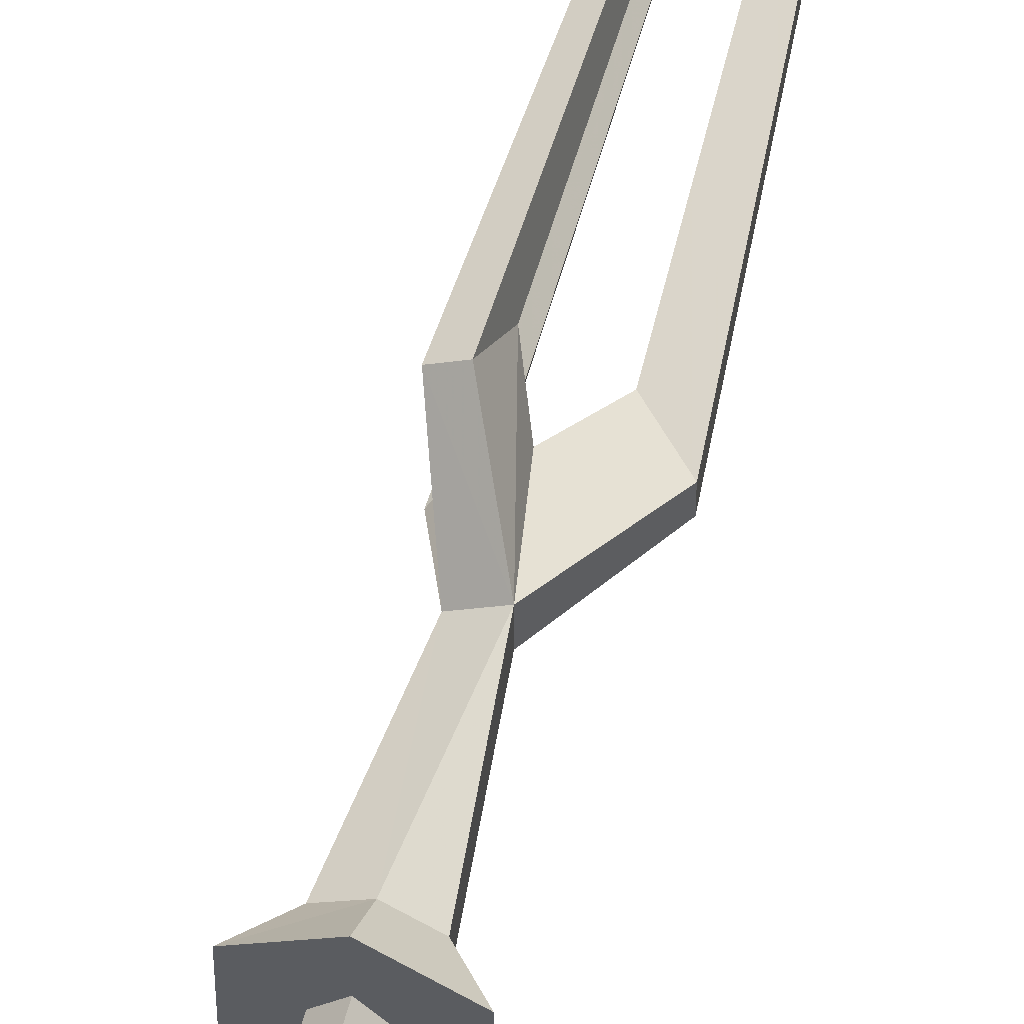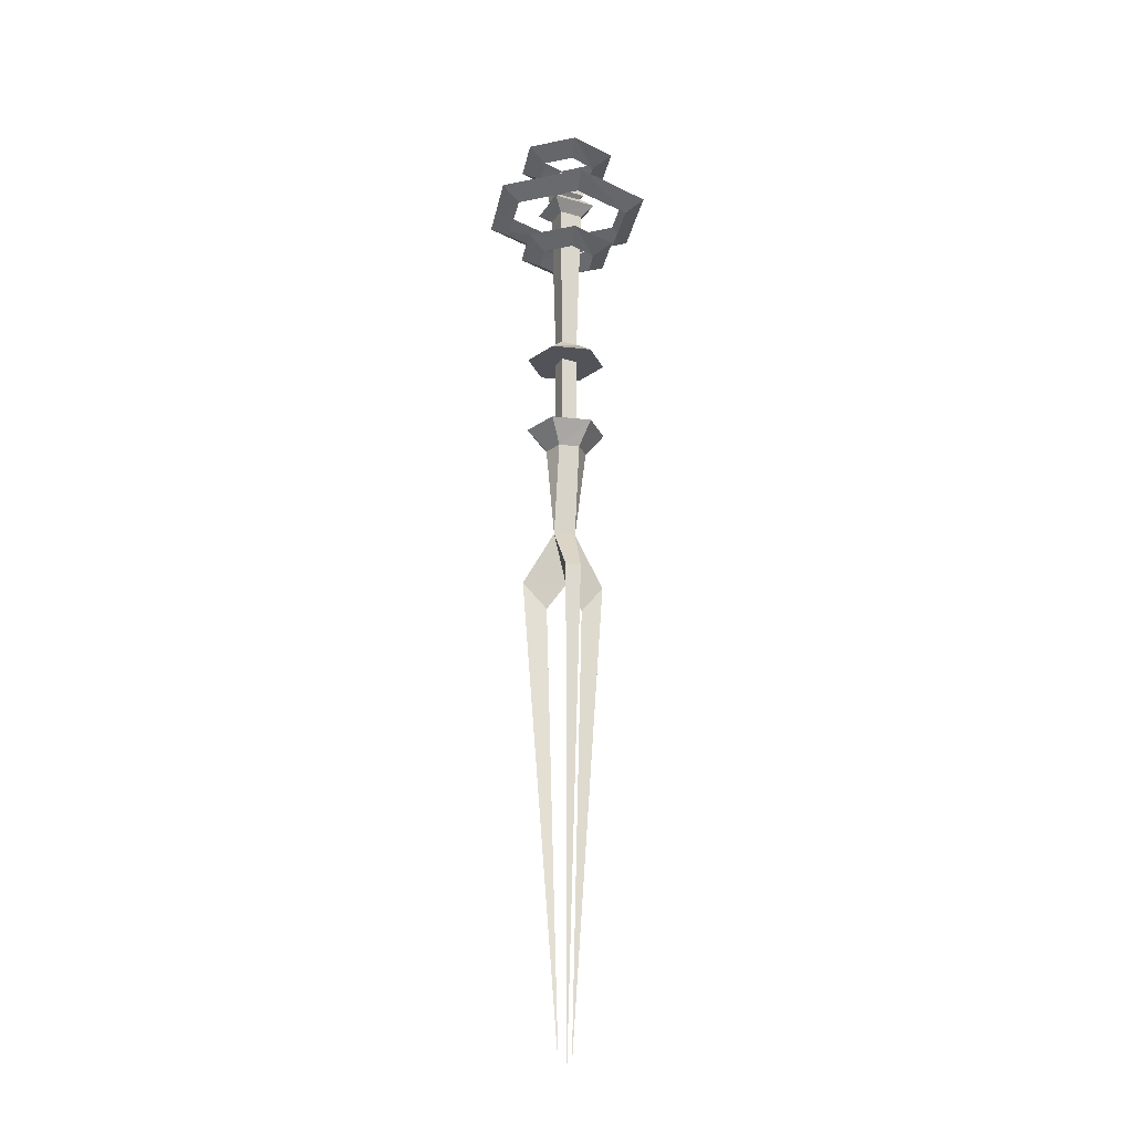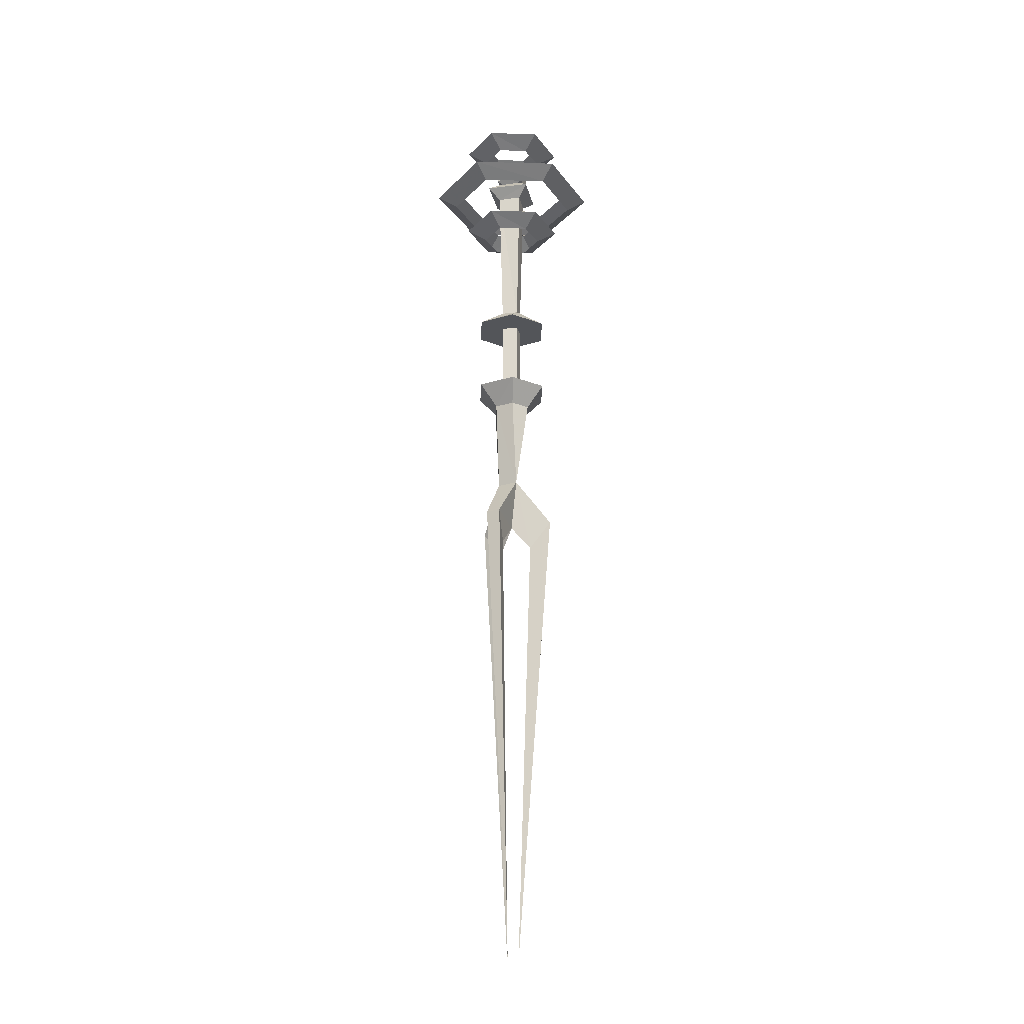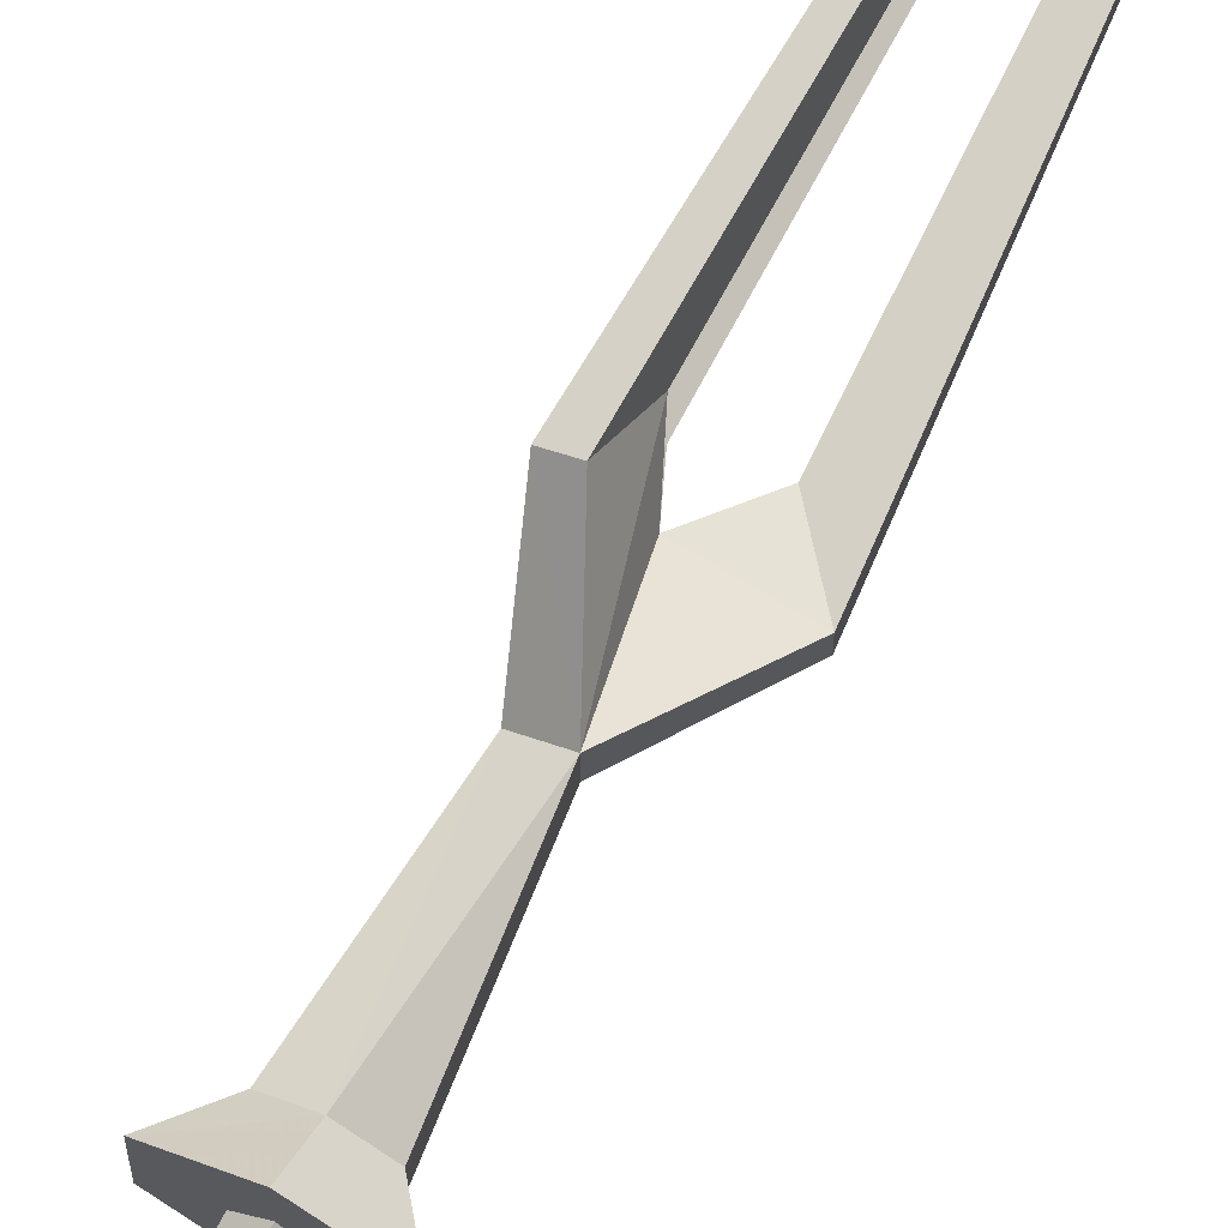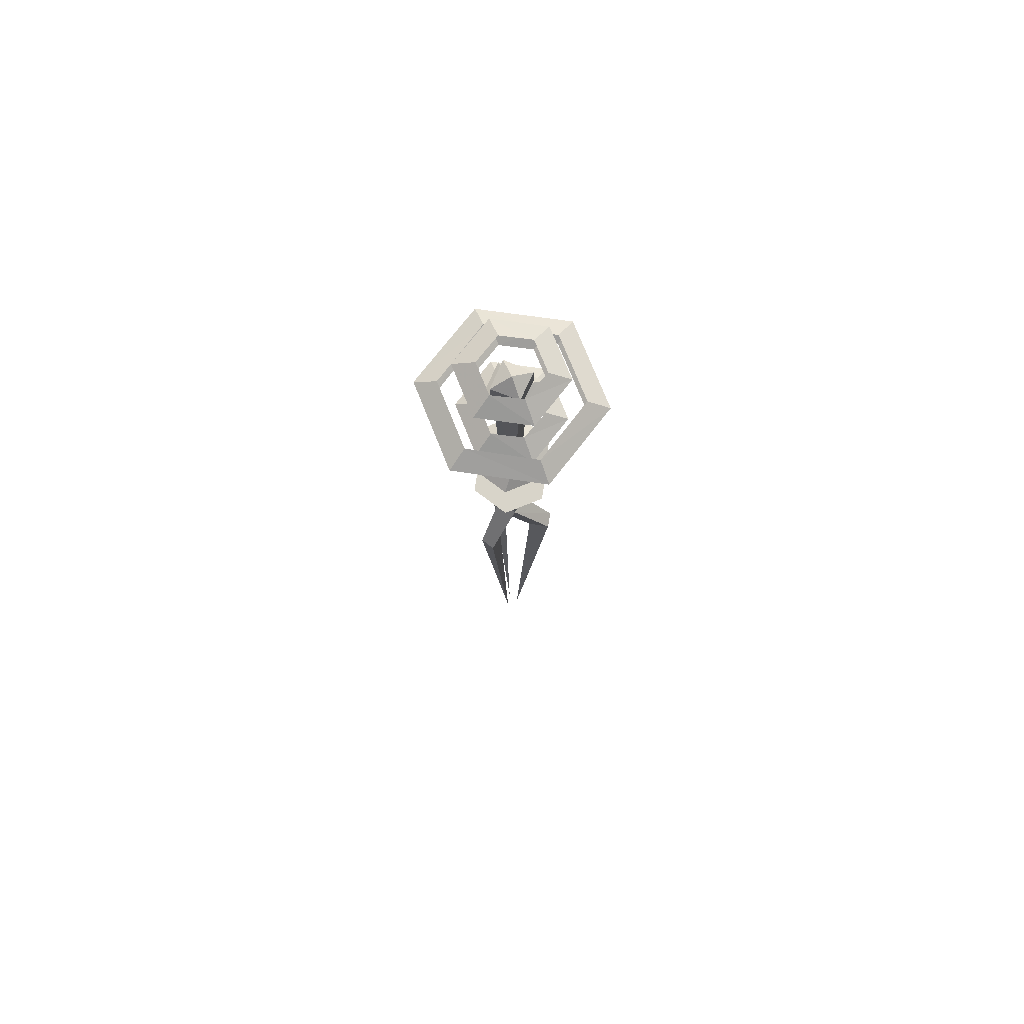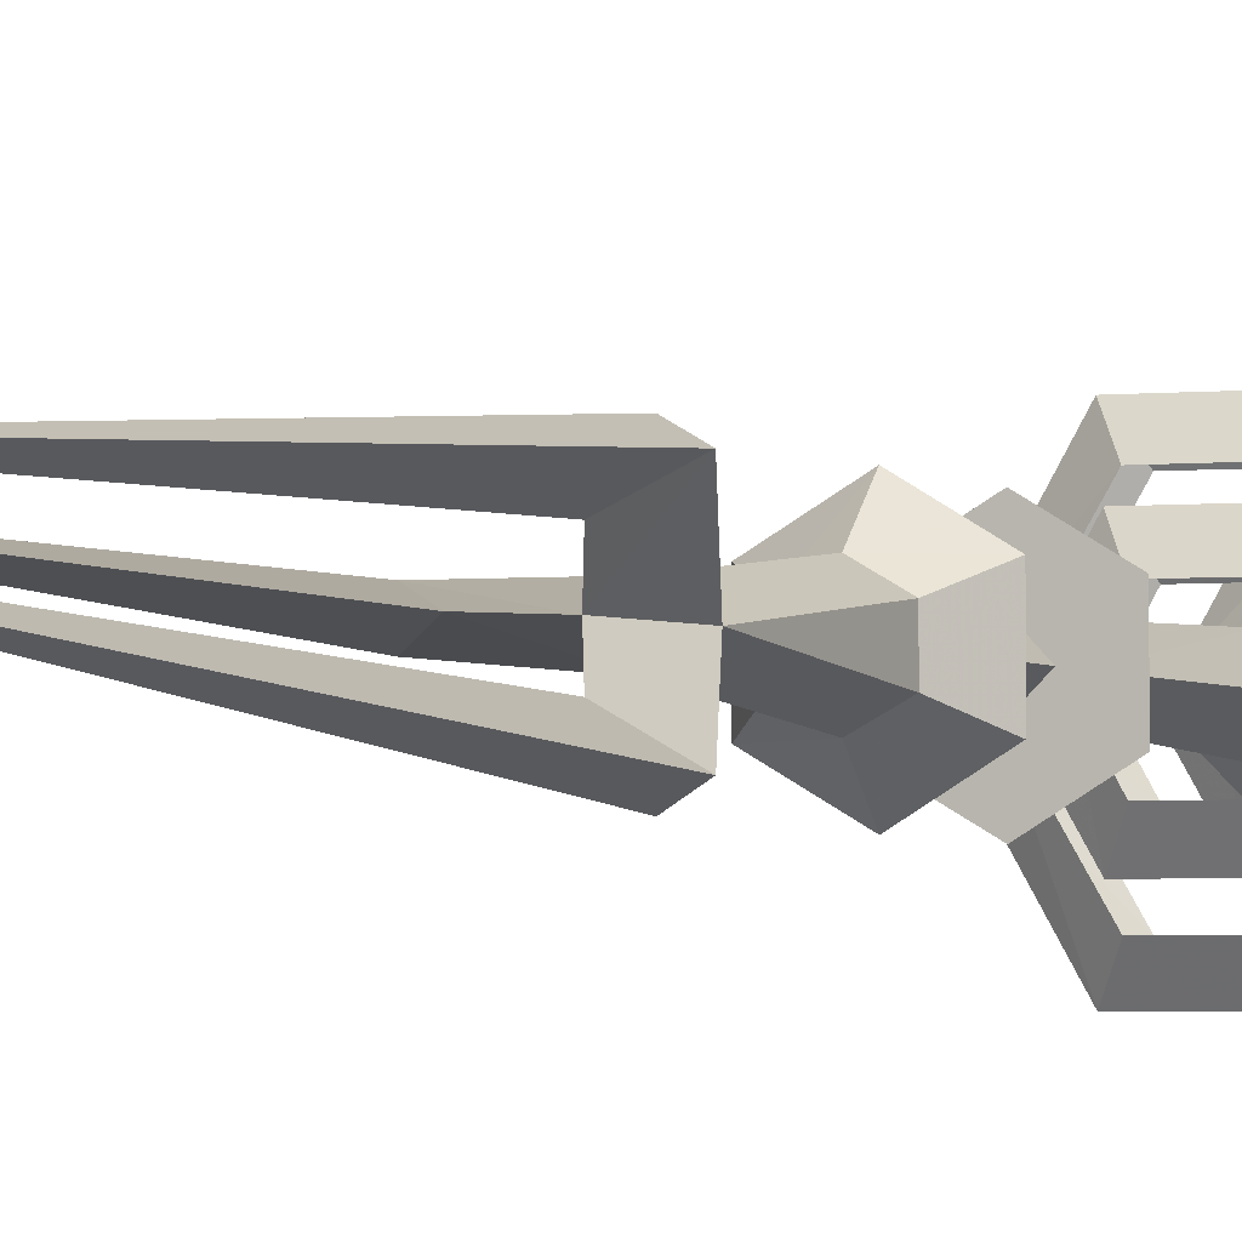
<metadata>
{"format":"obj","ext":"obj","renderer":"f3d","projection":"perspective","resolution":1024,"background":"white","views":[{"elev":57.6,"azim":-165.1,"up":"+Z"},{"elev":-22.6,"azim":19.6,"up":"+Y"},{"elev":-24.3,"azim":57.3,"up":"+Y"},{"elev":72.8,"azim":-152.5,"up":"+Z"},{"elev":75.6,"azim":68.1,"up":"+Y"},{"elev":-2.9,"azim":22.5,"up":"+Z"}]}
</metadata>
<code>
o wavemaster09
v -0.0329 1.144 0.001644
v -0.0167 0.9729 0.002944
v -0.0004 1.144 0.02044
v -0.0329 1.144 -0.03586
v -0.0167 0.9729 -0.03586
v -0.0004 1.144 -0.05336
v 0.0208 1.372 -0.01706
v 0.0621 1.334 0.02044
v 0.0621 1.334 -0.05336
v 0.0171 0.9729 -0.01706
v 0.0321 1.144 -0.03586
v 0.0321 1.144 0.001644
v -0.0792 0.8854 -0.002056
v -0.0792 0.8854 -0.03086
v -0.0142 0.0167 -0.01706
v -0.0379 0.8342 -0.01706
v -0.0004 1.343 0.005444
v -0.0217 1.177 -0.01706
v -0.0004 1.177 0.005444
v -0.0217 1.343 -0.01706
v -0.0004 1.177 -0.03836
v -0.0004 1.343 -0.03836
v 0.0208 1.343 -0.01706
v 0.0208 1.177 -0.01706
v -0.0004 1.185 0.05794
v -0.0642 1.185 0.02044
v -0.0642 1.185 -0.05336
v 0.0621 1.185 0.02044
v -0.0004 1.185 -0.09086
v 0.0621 1.185 -0.05336
v -0.0004 1.334 -0.09086
v -0.0004 1.334 0.05794
v -0.0642 1.334 0.02044
v -0.0642 1.334 -0.05336
v -0.0004 1.372 -0.03836
v -0.0217 1.372 -0.01706
v -0.0004 1.372 0.005444
v -0.0004 0.8767 -0.01706
v -0.0004 1.658 0.01414
v -0.0304 1.658 -0.01706
v -0.0004 1.658 -0.04706
v 0.0308 1.658 -0.01706
v -0.0004 1.678 0.04174
v -0.0579 1.678 -0.01706
v -0.0004 1.678 -0.07456
v -0.0004 1.697 0.01414
v -0.0304 1.697 -0.01706
v -0.0004 1.697 -0.04706
v 0.0571 1.678 -0.01706
v 0.0308 1.697 -0.01706
v 0.0008 1.745 -0.05456
v 0.0358 1.745 -0.01706
v 0.0358 1.705 -0.01706
v 0.0008 1.705 -0.05456
v -0.0367 1.705 -0.01706
v -0.0367 1.745 -0.01706
v 0.0008 1.684 -0.01706
v 0.0008 1.767 -0.01706
v 0.0008 1.745 0.02044
v 0.0008 1.705 0.02044
v 0.0258 0.8854 -0.09206
v 0.0496 0.8854 -0.07706
v 0.0058 0.0167 -0.02825
v 0.0183 0.8342 -0.04956
v 0.0496 0.8854 0.04414
v 0.0258 0.8854 0.05794
v 0.0058 0.0167 -0.004555
v 0.0183 0.8342 0.01544
v -0.1604 1.669 -0.01706
v -0.0604 1.69 -0.1234
v -0.0804 1.669 -0.1571
v -0.1229 1.69 -0.01706
v -0.0804 1.669 0.1217
v -0.0604 1.69 0.08794
v 0.0796 1.669 0.1217
v 0.0608 1.69 0.08794
v 0.1608 1.669 -0.01706
v 0.1233 1.69 -0.01706
v 0.0796 1.669 -0.1571
v 0.0608 1.69 -0.1234
v -0.1229 1.647 -0.01706
v -0.0604 1.647 -0.1234
v -0.0604 1.647 0.08794
v 0.0608 1.647 0.08794
v 0.1233 1.647 -0.01706
v 0.0608 1.647 -0.1234
v -0.0942 1.584 -0.01706
v -0.0279 1.607 -0.06586
v -0.0467 1.584 -0.09956
v -0.0554 1.607 -0.01706
v -0.0467 1.584 0.06544
v -0.0279 1.607 0.03164
v 0.0471 1.584 0.06544
v 0.0296 1.607 0.03164
v 0.0946 1.584 -0.01706
v 0.0558 1.607 -0.01706
v 0.0471 1.584 -0.09956
v 0.0296 1.607 -0.06586
v -0.0554 1.563 -0.01706
v -0.0279 1.563 -0.06586
v -0.0279 1.563 0.03164
v 0.0296 1.563 0.03164
v 0.0558 1.563 -0.01706
v 0.0296 1.563 -0.06586
v -0.0942 1.787 -0.01706
v -0.0279 1.809 -0.06586
v -0.0467 1.787 -0.09956
v -0.0554 1.809 -0.01706
v -0.0467 1.787 0.06544
v -0.0279 1.809 0.03164
v 0.0471 1.787 0.06544
v 0.0296 1.809 0.03164
v 0.0946 1.787 -0.01706
v 0.0558 1.809 -0.01706
v 0.0471 1.787 -0.09956
v 0.0296 1.809 -0.06586
v -0.0554 1.765 -0.01706
v -0.0279 1.765 -0.06586
v -0.0279 1.765 0.03164
v 0.0296 1.765 0.03164
v 0.0558 1.765 -0.01706
v 0.0296 1.765 -0.06586
f 1 2 3
f 2 1 4
f 5 4 6
f 4 5 2
f 7 8 9
f 10 11 12
f 11 10 5
f 13 14 15
f 14 16 15
f 16 14 5
f 15 16 13
f 17 18 19
f 18 17 20
f 21 20 22
f 20 21 18
f 23 19 24
f 24 22 23
f 23 17 19
f 24 21 22
f 1 3 25
f 25 26 1
f 27 1 26
f 28 25 3
f 3 12 28
f 11 28 12
f 10 12 3
f 3 2 10
f 27 26 25
f 25 29 27
f 28 30 29
f 29 25 28
f 11 6 29
f 29 30 11
f 28 11 30
f 27 29 6
f 6 4 27
f 1 27 4
f 6 11 5
f 31 9 8
f 31 8 32
f 32 33 31
f 34 31 33
f 9 35 7
f 35 9 31
f 36 31 34
f 34 33 36
f 36 35 31
f 32 7 37
f 7 32 8
f 33 37 36
f 37 33 32
f 5 14 13
f 13 2 5
f 13 16 38
f 38 2 13
f 38 16 5
f 36 37 39
f 36 39 40
f 40 41 36
f 35 36 41
f 42 35 41
f 35 42 7
f 39 7 42
f 7 39 37
f 40 39 43
f 40 43 44
f 44 45 40
f 41 40 45
f 46 44 43
f 44 46 47
f 45 47 48
f 47 45 44
f 49 39 42
f 42 45 49
f 49 43 39
f 50 43 49
f 49 48 50
f 50 46 43
f 42 41 45
f 49 45 48
f 47 50 48
f 50 47 46
f 51 52 53
f 54 55 56
f 54 56 51
f 51 53 54
f 57 54 53
f 58 52 51
f 51 56 58
f 59 58 56
f 56 55 59
f 60 59 55
f 55 54 57
f 57 60 55
f 60 57 53
f 53 52 60
f 59 60 52
f 52 58 59
f 61 62 63
f 62 64 63
f 64 62 10
f 63 64 61
f 10 62 61
f 61 5 10
f 61 64 38
f 38 5 61
f 38 64 10
f 65 66 67
f 66 68 67
f 68 66 2
f 67 68 65
f 2 66 65
f 65 10 2
f 65 68 38
f 38 10 65
f 38 68 2
f 69 70 71
f 70 69 72
f 73 72 69
f 72 73 74
f 75 74 73
f 74 75 76
f 77 76 75
f 76 77 78
f 79 78 77
f 78 79 80
f 71 80 79
f 80 71 70
f 81 71 82
f 71 81 69
f 83 69 81
f 69 83 73
f 84 73 83
f 73 84 75
f 85 75 84
f 75 85 77
f 86 77 85
f 77 86 79
f 82 79 86
f 79 82 71
f 87 88 89
f 88 87 90
f 91 90 87
f 90 91 92
f 93 92 91
f 92 93 94
f 95 94 93
f 94 95 96
f 97 96 95
f 96 97 98
f 89 98 97
f 98 89 88
f 99 89 100
f 89 99 87
f 101 87 99
f 87 101 91
f 102 91 101
f 91 102 93
f 103 93 102
f 93 103 95
f 104 95 103
f 95 104 97
f 100 97 104
f 97 100 89
f 105 106 107
f 106 105 108
f 109 108 105
f 108 109 110
f 111 110 109
f 110 111 112
f 113 112 111
f 112 113 114
f 115 114 113
f 114 115 116
f 107 116 115
f 116 107 106
f 117 107 118
f 107 117 105
f 119 105 117
f 105 119 109
f 120 109 119
f 109 120 111
f 121 111 120
f 111 121 113
f 122 113 121
f 113 122 115
f 118 115 122
f 115 118 107

</code>
